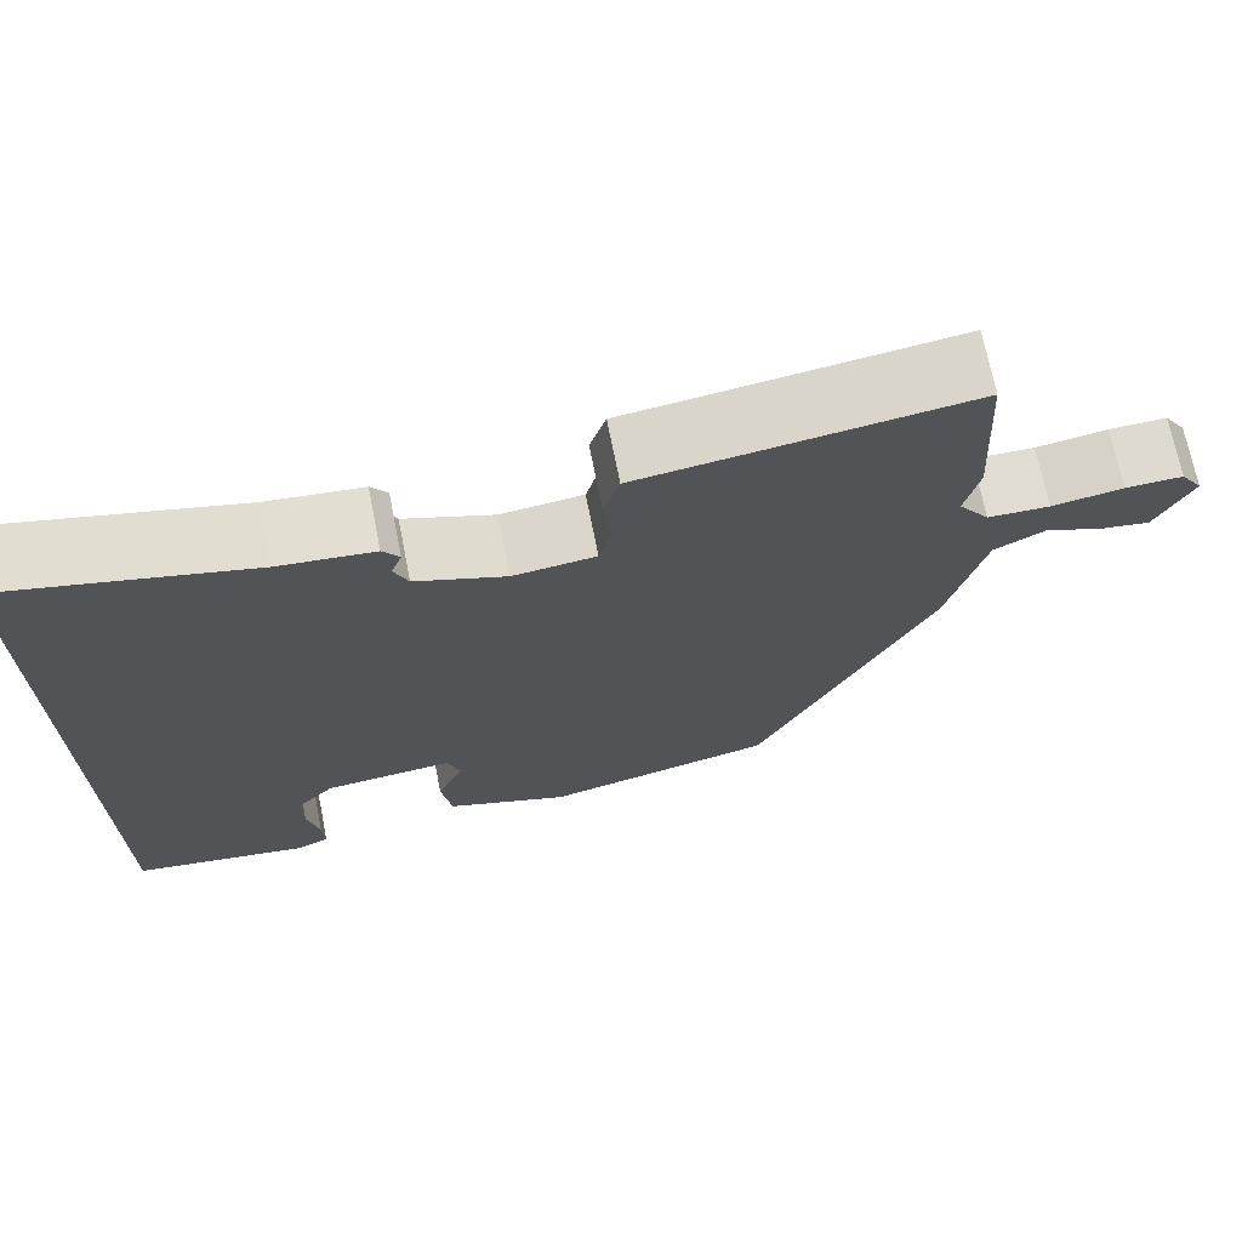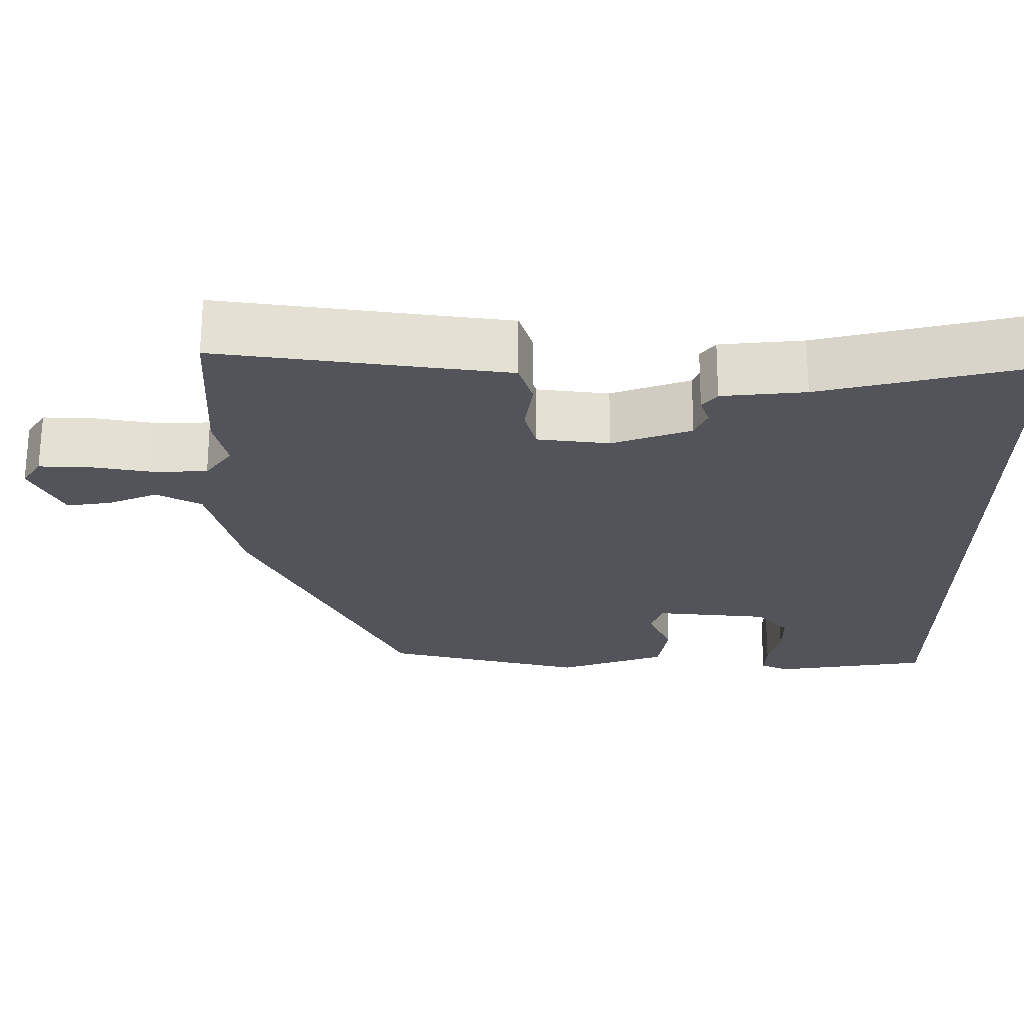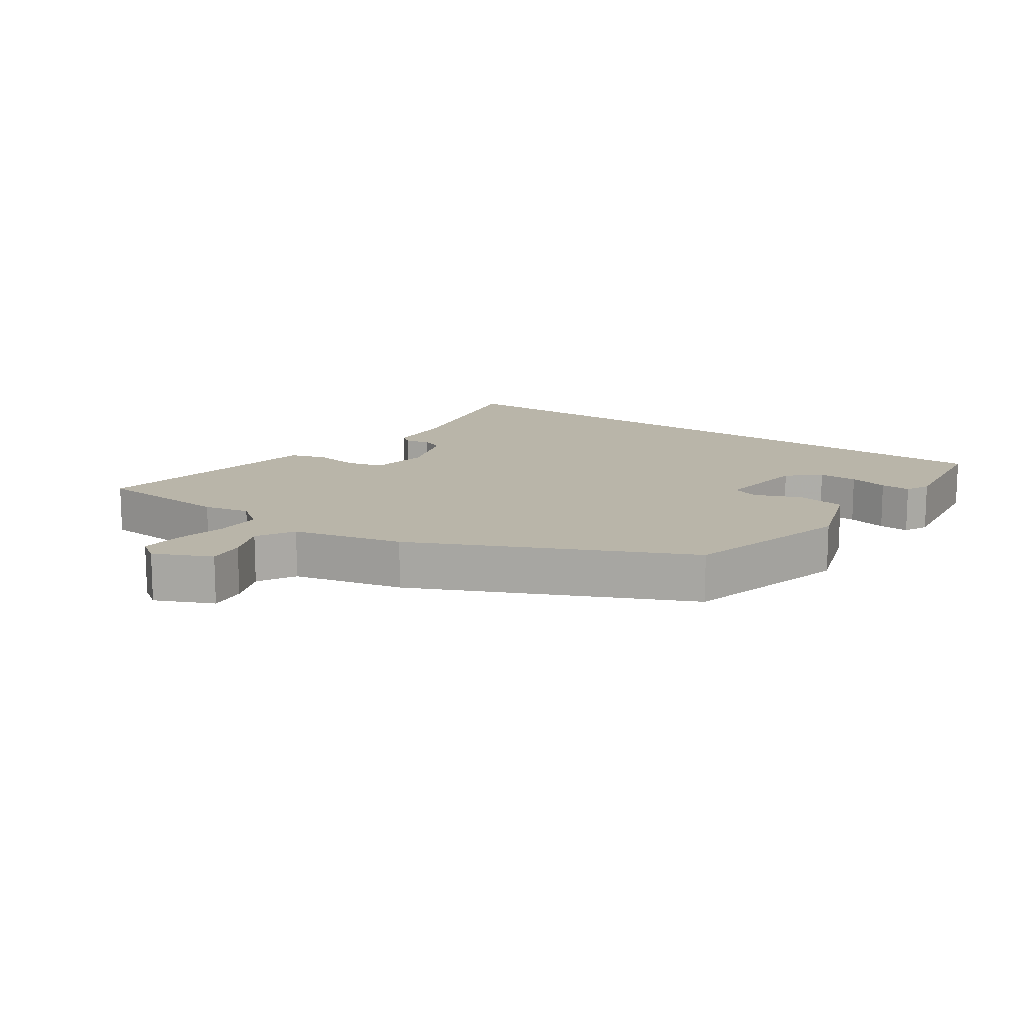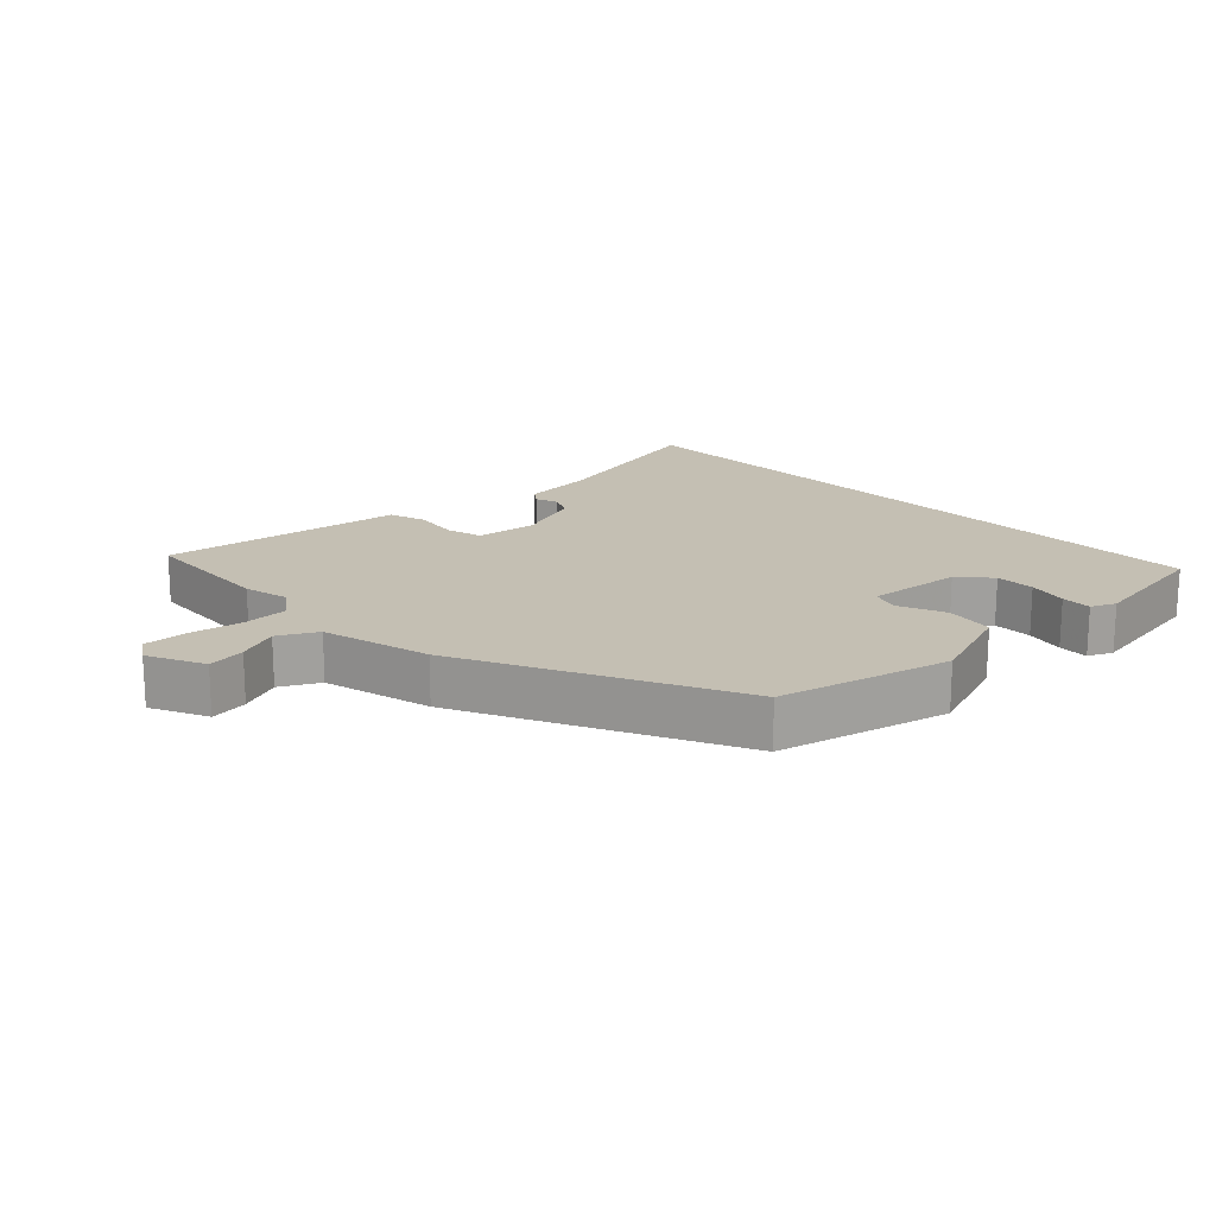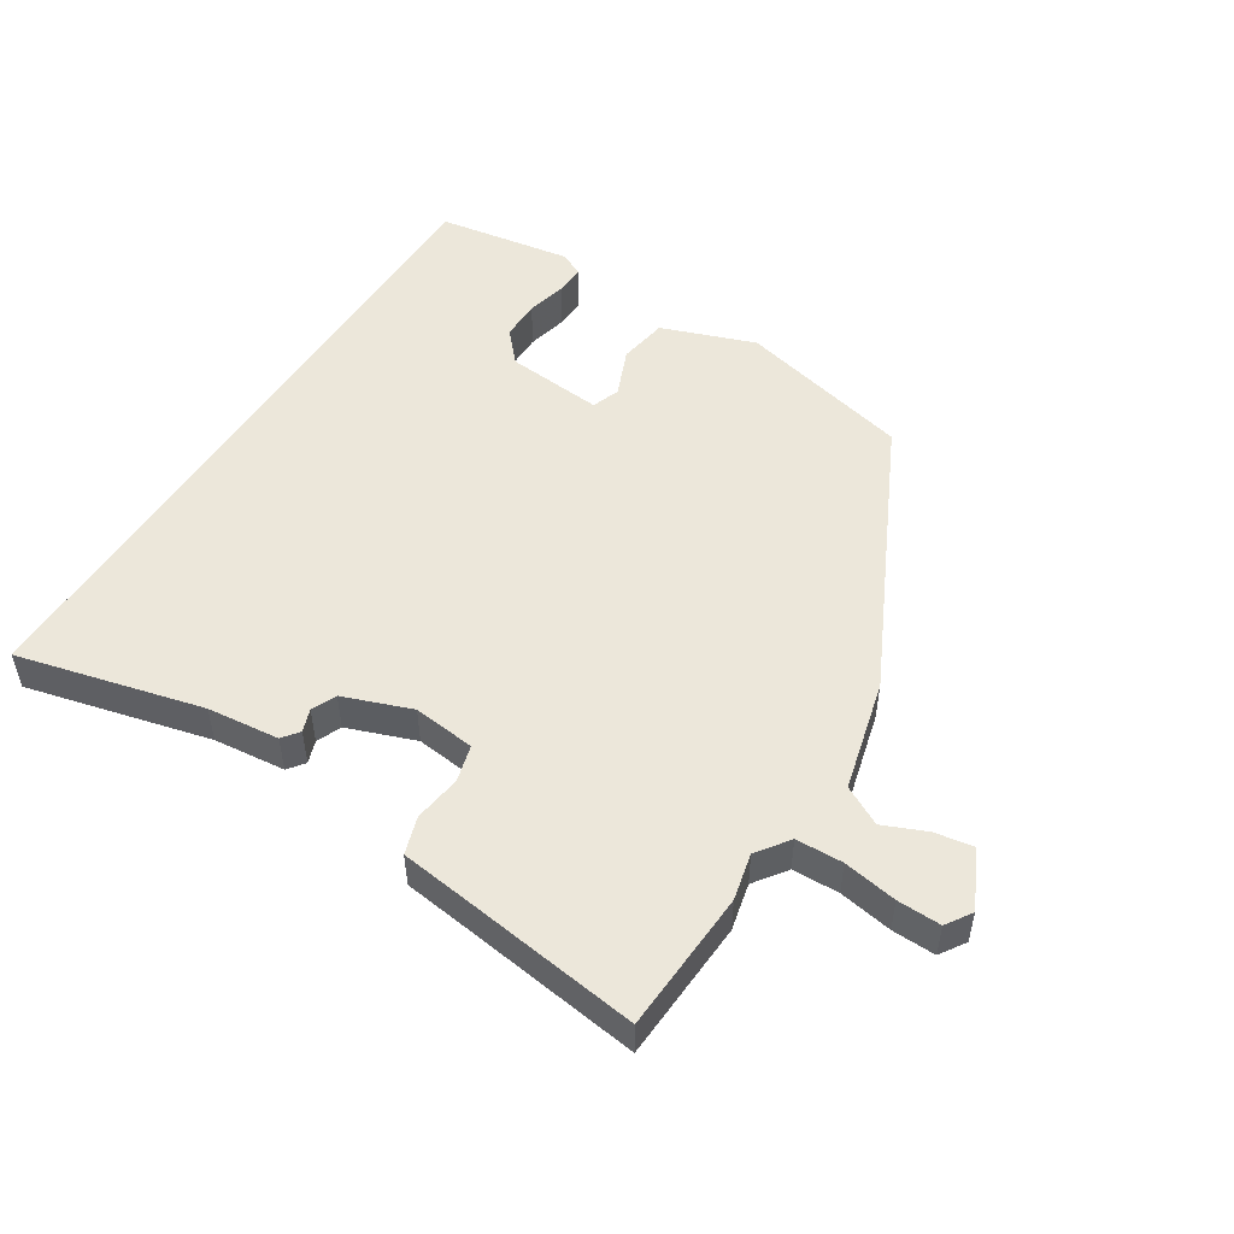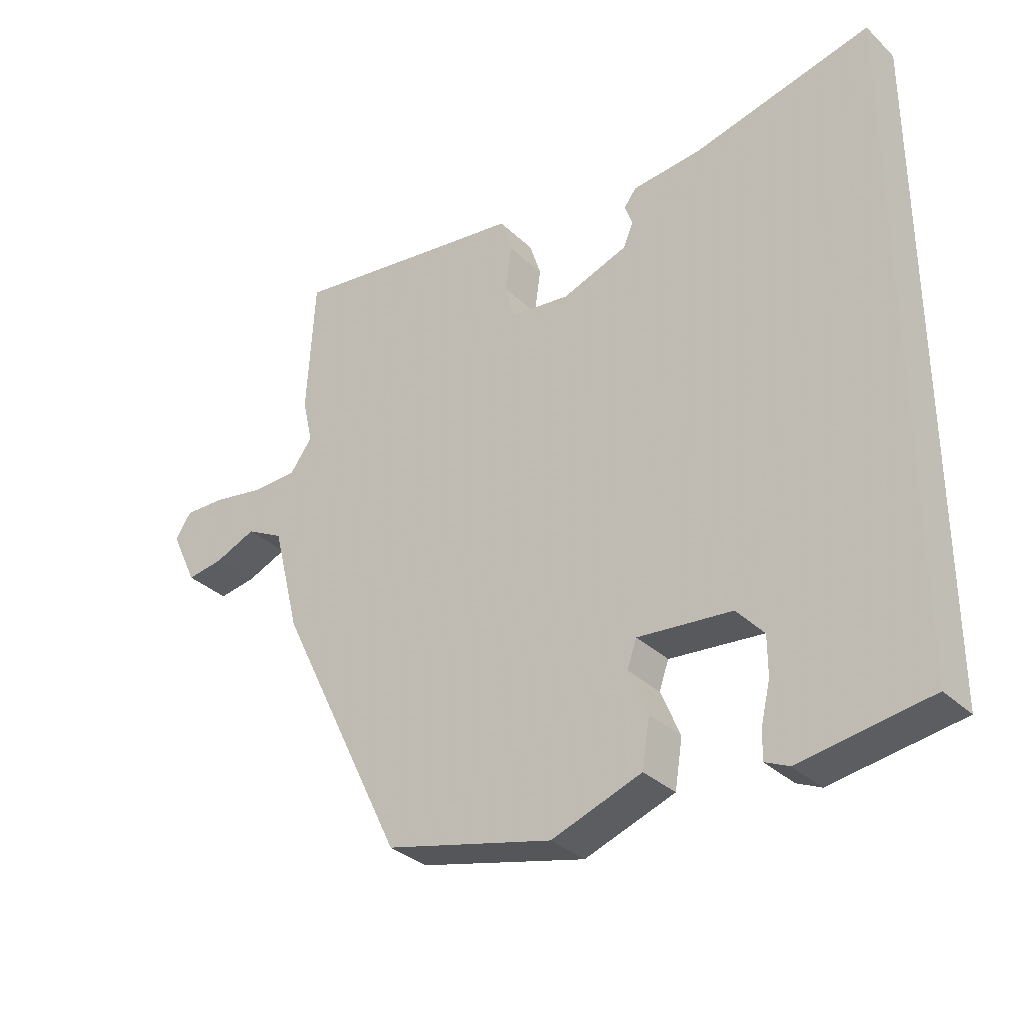
<metadata>
{"format":"obj","ext":"obj","renderer":"f3d","projection":"perspective","resolution":1024,"background":"white","views":[{"elev":70.0,"azim":-11.2,"up":"+Z"},{"elev":66.3,"azim":-179.9,"up":"+Z"},{"elev":13.4,"azim":125.8,"up":"+Y"},{"elev":17.8,"azim":136.3,"up":"+Y"},{"elev":51.0,"azim":32.1,"up":"+Y"},{"elev":-32.9,"azim":-142.0,"up":"+Z"}]}
</metadata>
<code>
v 0.496 0.07 0.566
v 0.508 0.07 0.355
v 0.492 0.07 0.285
v 0.527 0.07 0.237
v 0.597 0.07 0.235
v 0.677 0.07 0.249
v 0.742 0.07 0.251
v 0.767 0.07 0.213
v 0.726 0.07 0.127
v 0.668 0.07 0.136
v 0.604 0.07 0.163
v 0.546 0.07 0.132
v 0.504 0.07 -0.034
v 0.306 0.07 -0.44
v 0.046 0.07 -0.504
v -0.094 0.07 -0.454
v -0.106 0.07 -0.38
v -0.076 0.07 -0.308
v -0.091 0.07 -0.266
v -0.237 0.07 -0.28
v -0.279 0.07 -0.327
v -0.279 0.07 -0.387
v -0.265 0.07 -0.447
v -0.263 0.07 -0.493
v -0.3 0.07 -0.51
v -0.5 0.07 -0.479
v -0.5 0.07 0.535
v -0.223 0.07 0.467
v -0.115 0.07 0.456
v -0.096 0.07 0.431
v -0.108 0.07 0.397
v -0.092 0.07 0.36
v 0.01 0.07 0.323
v 0.103 0.07 0.334
v 0.118 0.07 0.389
v 0.108 0.07 0.46
v 0.126 0.07 0.516
v 0.225 0.07 0.529
v 0.496 0 0.566
v 0.508 0 0.355
v 0.492 0 0.285
v 0.527 0 0.237
v 0.597 0 0.235
v 0.677 0 0.249
v 0.742 0 0.251
v 0.767 0 0.213
v 0.726 0 0.127
v 0.668 0 0.136
v 0.604 0 0.163
v 0.546 0 0.132
v 0.504 0 -0.034
v 0.306 0 -0.44
v 0.046 0 -0.504
v -0.094 0 -0.454
v -0.106 0 -0.38
v -0.076 0 -0.308
v -0.091 0 -0.266
v -0.237 0 -0.28
v -0.279 0 -0.327
v -0.279 0 -0.387
v -0.265 0 -0.447
v -0.263 0 -0.493
v -0.3 0 -0.51
v -0.5 0 -0.479
v -0.5 0 0.535
v -0.223 0 0.467
v -0.115 0 0.456
v -0.096 0 0.431
v -0.108 0 0.397
v -0.092 0 0.36
v 0.01 0 0.323
v 0.103 0 0.334
v 0.118 0 0.389
v 0.108 0 0.46
v 0.126 0 0.516
v 0.225 0 0.529
f 35 36 37 38
f 1 2 3
f 38 1 3
f 35 38 3
f 34 35 3
f 33 34 3 4
f 28 29 30 31
f 28 31 32
f 27 28 32
f 25 26 27
f 24 25 27
f 23 24 27
f 22 23 27
f 21 22 27
f 20 21 27 32
f 19 20 32 33
f 16 17 18
f 15 16 18
f 14 15 18
f 13 14 18
f 12 13 18
f 19 33 4
f 18 19 4
f 12 18 4
f 9 10 11
f 8 9 11
f 7 8 11
f 6 7 11
f 5 6 11
f 4 5 11 12
f 76 75 74 73
f 41 40 39
f 41 39 76
f 41 76 73
f 41 73 72
f 42 41 72 71
f 69 68 67 66
f 70 69 66
f 70 66 65
f 65 64 63
f 65 63 62
f 65 62 61
f 65 61 60
f 65 60 59
f 70 65 59 58
f 71 70 58 57
f 56 55 54
f 56 54 53
f 56 53 52
f 56 52 51
f 56 51 50
f 42 71 57
f 42 57 56
f 42 56 50
f 49 48 47
f 49 47 46
f 49 46 45
f 49 45 44
f 49 44 43
f 50 49 43 42
f 1 39 40 2
f 2 40 41 3
f 3 41 42 4
f 4 42 43 5
f 5 43 44 6
f 6 44 45 7
f 7 45 46 8
f 8 46 47 9
f 9 47 48 10
f 10 48 49 11
f 11 49 50 12
f 12 50 51 13
f 13 51 52 14
f 14 52 53 15
f 15 53 54 16
f 16 54 55 17
f 17 55 56 18
f 18 56 57 19
f 19 57 58 20
f 20 58 59 21
f 21 59 60 22
f 22 60 61 23
f 23 61 62 24
f 24 62 63 25
f 25 63 64 26
f 26 64 65 27
f 27 65 66 28
f 28 66 67 29
f 29 67 68 30
f 30 68 69 31
f 31 69 70 32
f 32 70 71 33
f 33 71 72 34
f 34 72 73 35
f 35 73 74 36
f 36 74 75 37
f 37 75 76 38
f 38 76 39 1

</code>
